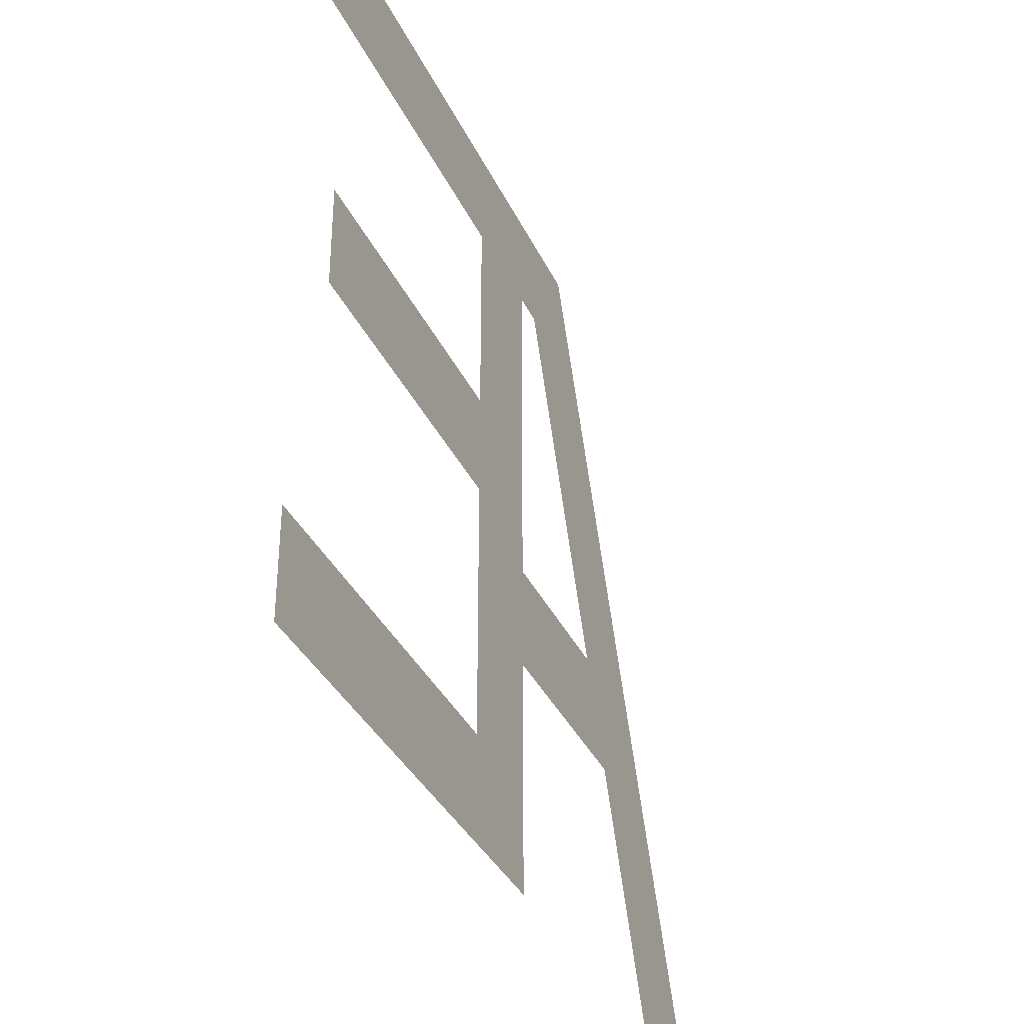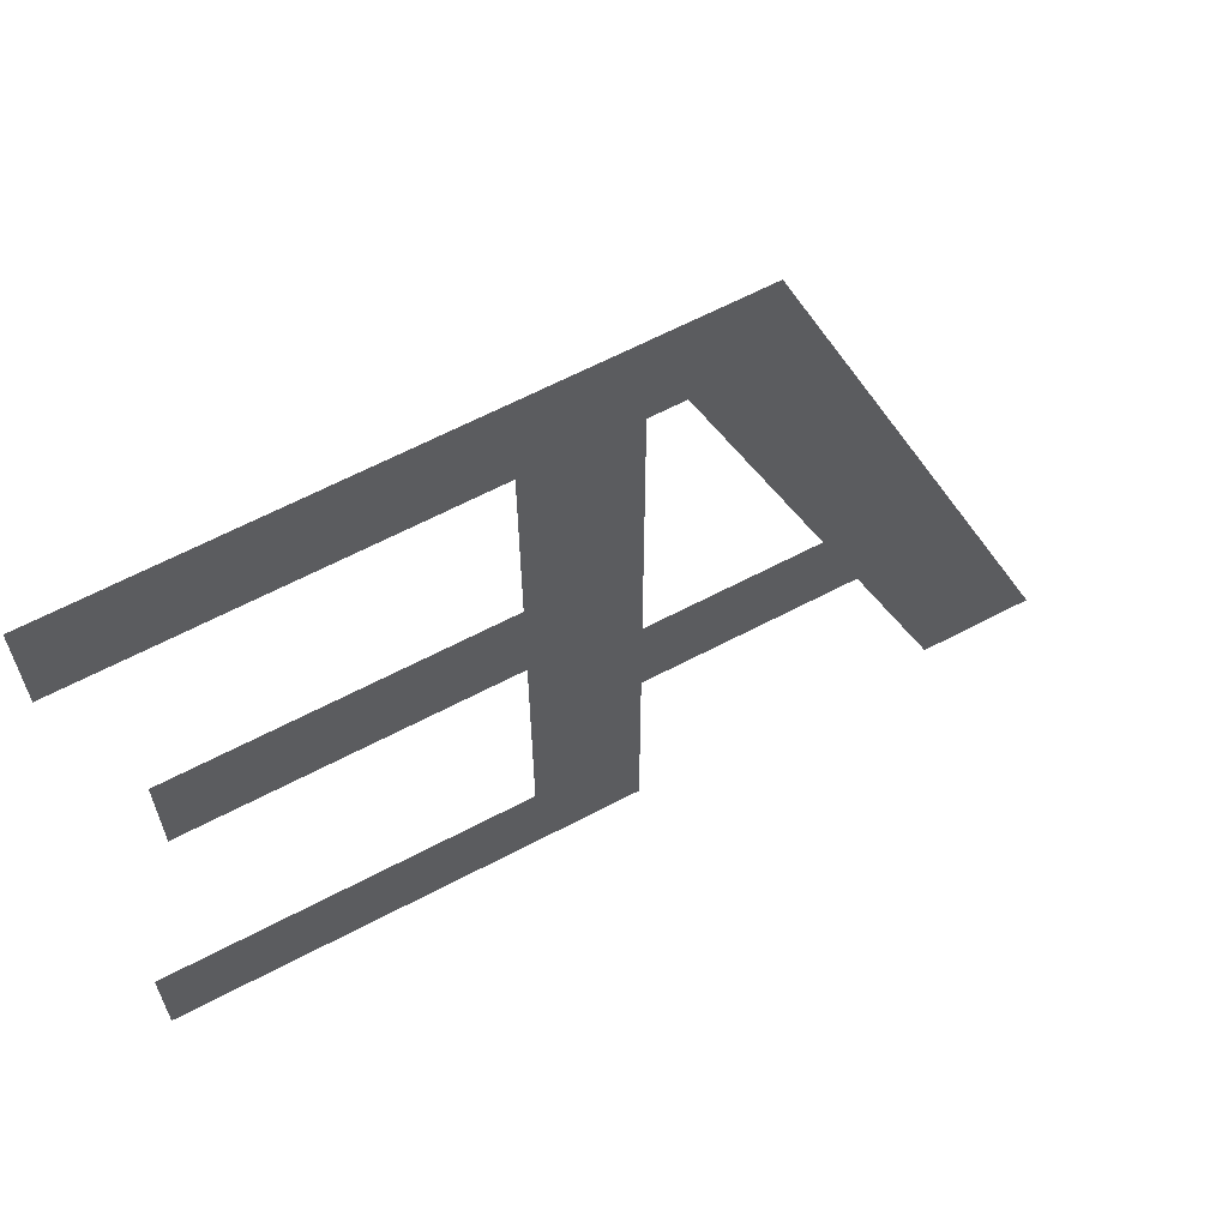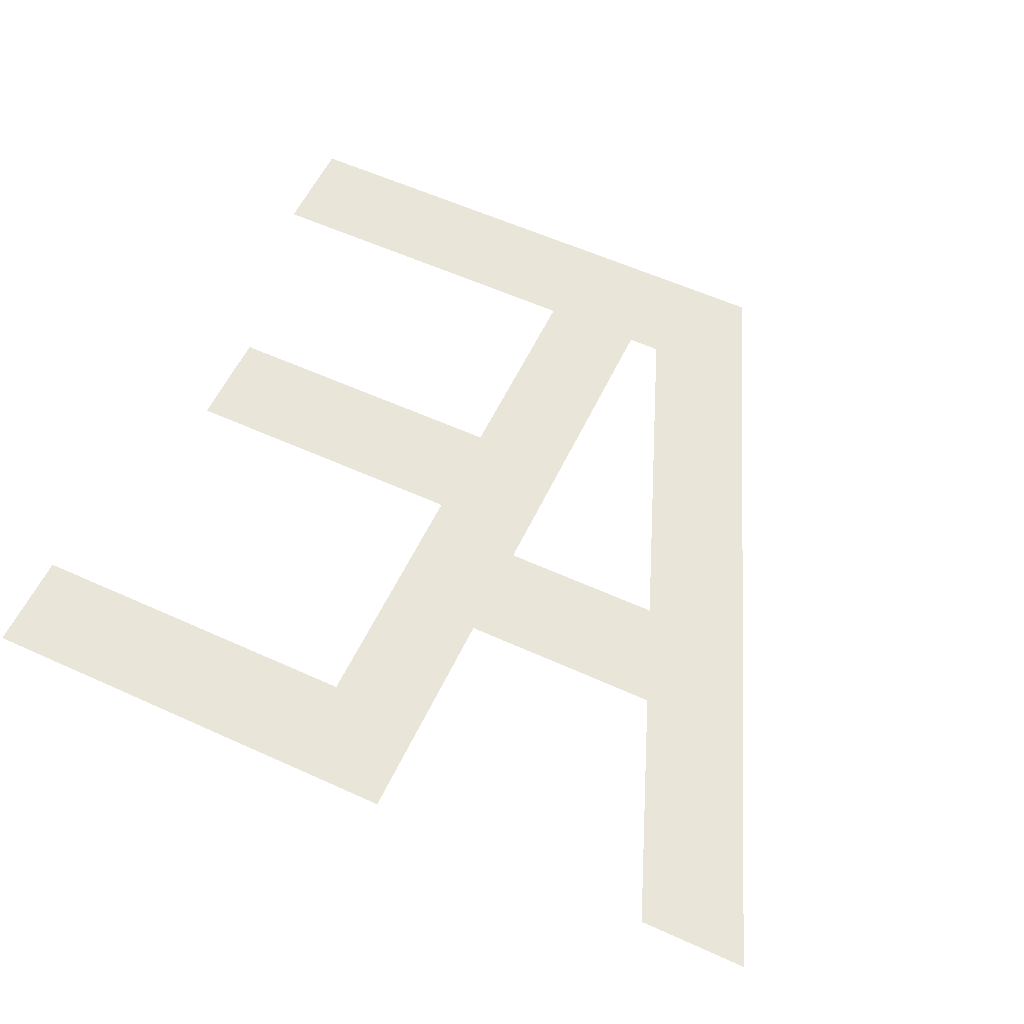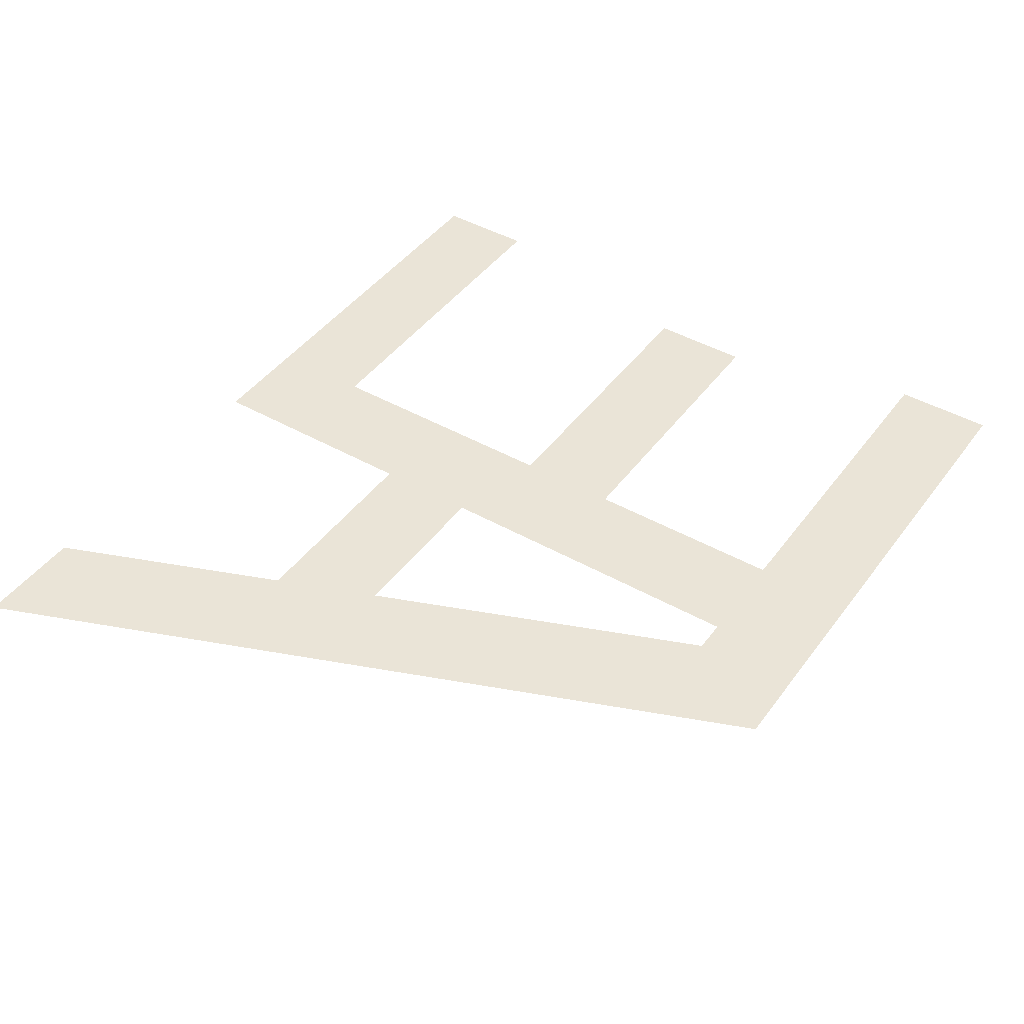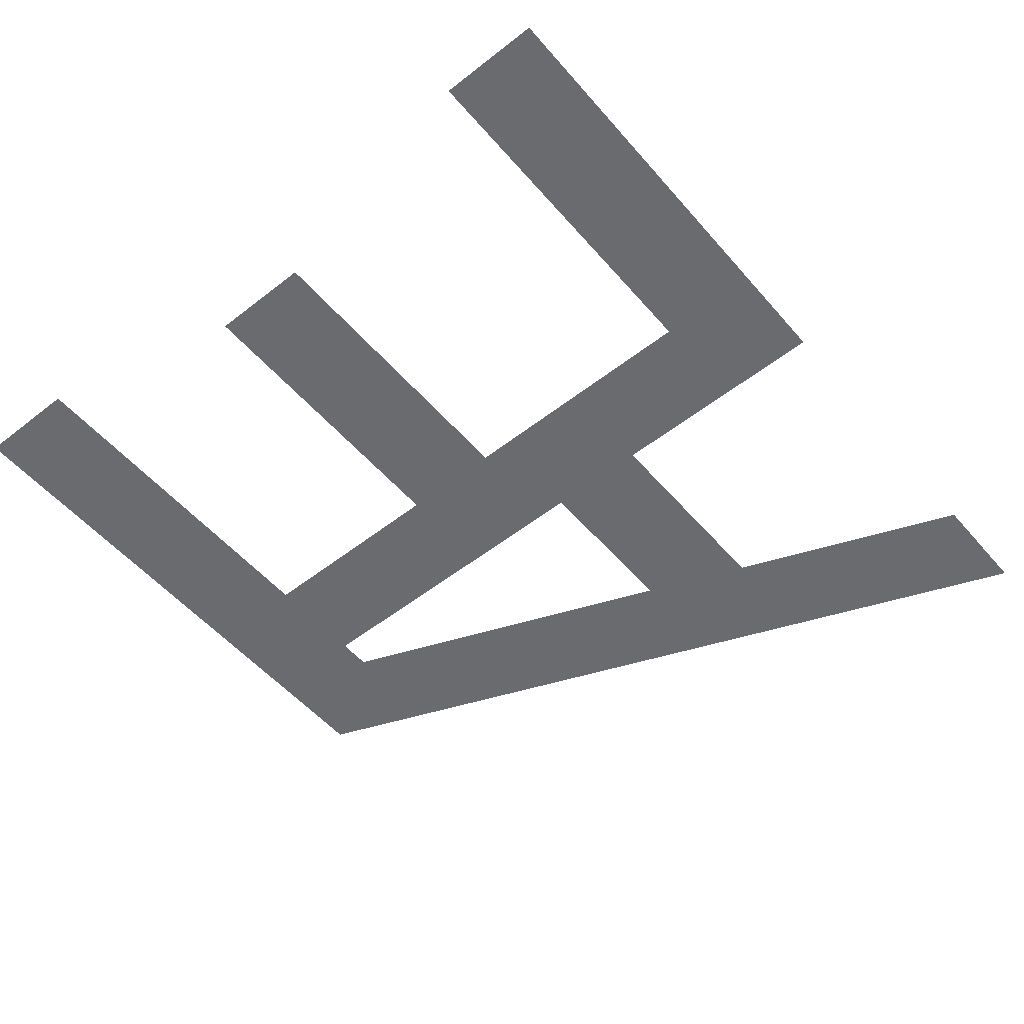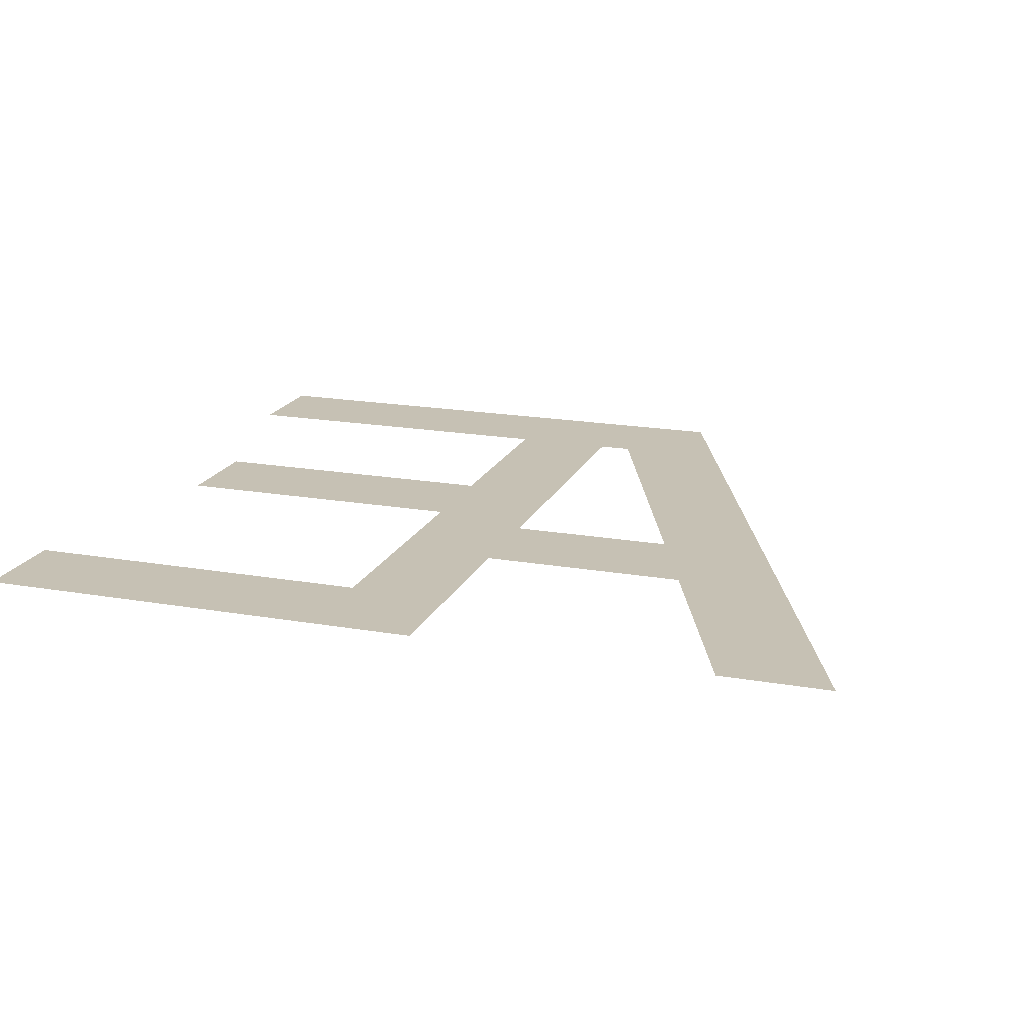
<metadata>
{"format":"obj","ext":"obj","renderer":"f3d","projection":"perspective","resolution":1024,"background":"white","views":[{"elev":-35.7,"azim":112.7,"up":"+Z"},{"elev":63.7,"azim":152.0,"up":"+Z"},{"elev":58.1,"azim":-154.8,"up":"+Y"},{"elev":43.9,"azim":-56.3,"up":"+Y"},{"elev":-53.4,"azim":129.8,"up":"+Y"},{"elev":18.6,"azim":-161.4,"up":"+Y"}]}
</metadata>
<code>
v 0.075 0 -0.275
v -0.025 0 -0.375
v -0.025 0 -0.15
v 0.075 0 -0.025
v 0.075 0 0.075
v -0.025 0 -0.05
v -0.025 0 0.275
v 0.075 0 0.275
v -0.025 0 0.275
v 0.025 0 0.375
v 0.075 0 0.275
v 0.075 0 0.275
v 0.025 0 0.375
v 0.425 0 0.375
v 0.425 0 0.275
v 0.075 0 -0.275
v 0.425 0 -0.275
v 0.425 0 -0.375
v -0.025 0 -0.375
v 0.075 0 0.075
v 0.375 0 0.075
v 0.375 0 -0.025
v 0.075 0 -0.025
v 0.075 0 -0.025
v -0.025 0 -0.15
v -0.025 0 -0.05
v 0.075 0 0.075
v -0.0573 0 0.275
v -0.125 0 0.375
v 0.025 0 0.375
v -0.025 0 0.275
v -0.2273 0 -0.15
v -0.3173 0 -0.375
v -0.425 0 -0.375
v -0.2273 0 -0.15
v -0.425 0 -0.375
v -0.125 0 0.375
v -0.1873 0 -0.05
v -0.1873 0 -0.05
v -0.125 0 0.375
v -0.0573 0 0.275
v -0.025 0 -0.15
v -0.2273 0 -0.15
v -0.1873 0 -0.05
v -0.025 0 -0.05
g mesh6964323
f 1 3 2
f 3 1 4
f 5 7 6
f 7 5 8
f 9 11 10
f 12 14 13
f 14 12 15
f 16 18 17
f 18 16 19
f 20 22 21
f 22 20 23
f 24 26 25
f 26 24 27
f 28 30 29
f 30 28 31
f 32 34 33
f 35 37 36
f 37 35 38
f 39 41 40
f 42 44 43
f 44 42 45

</code>
